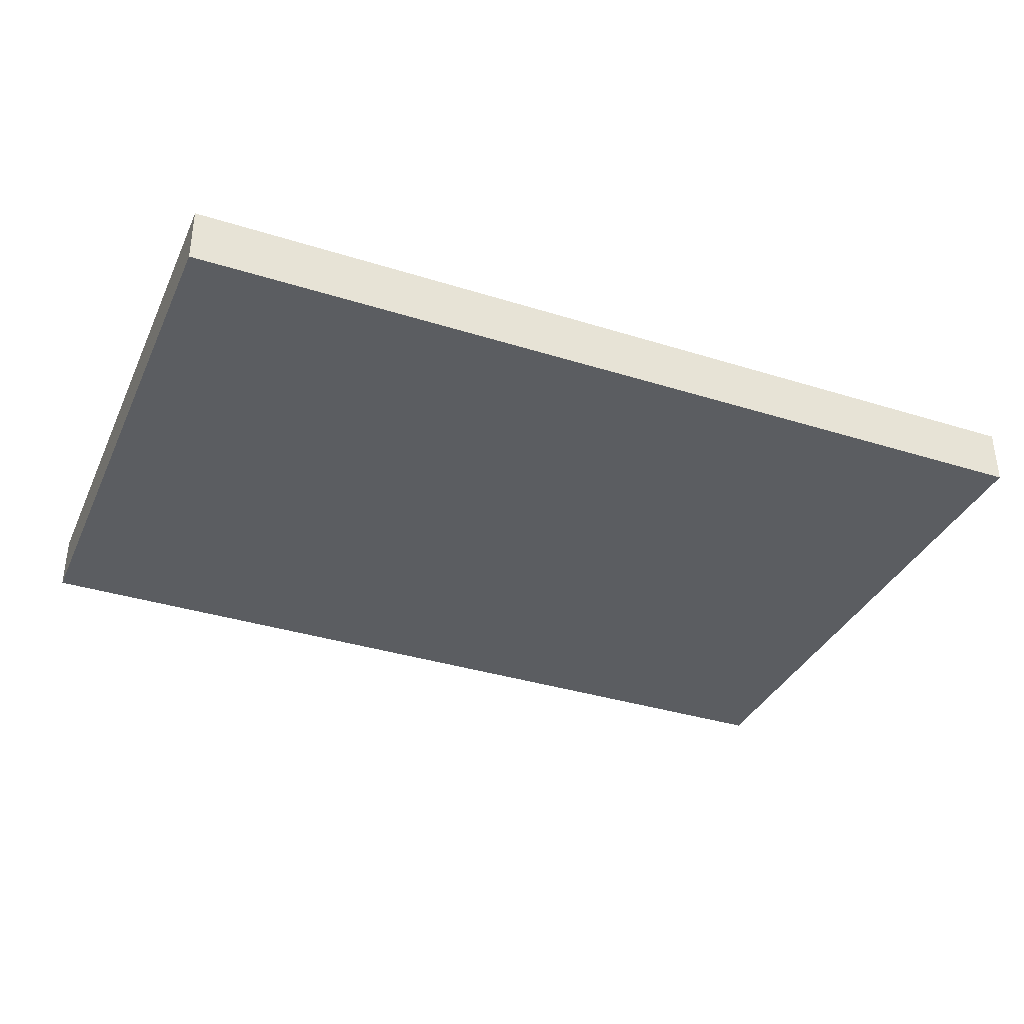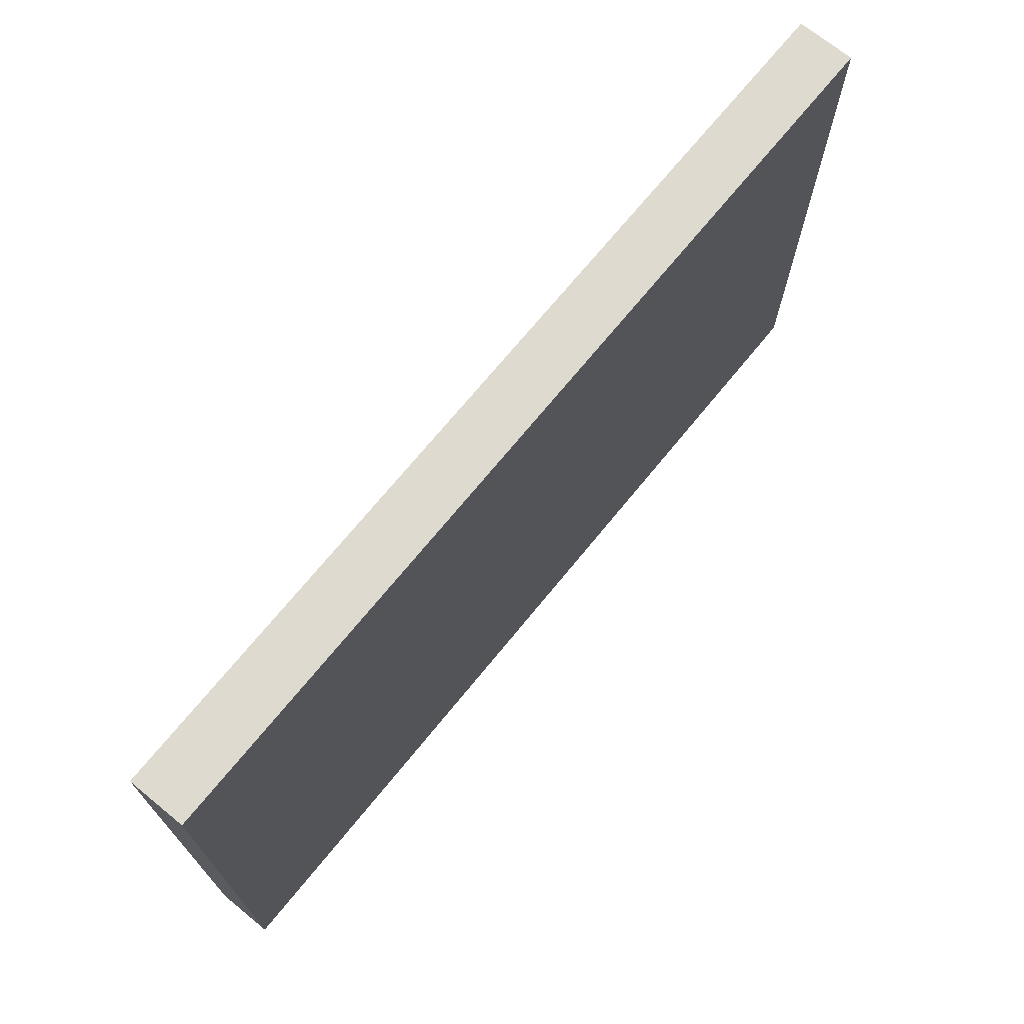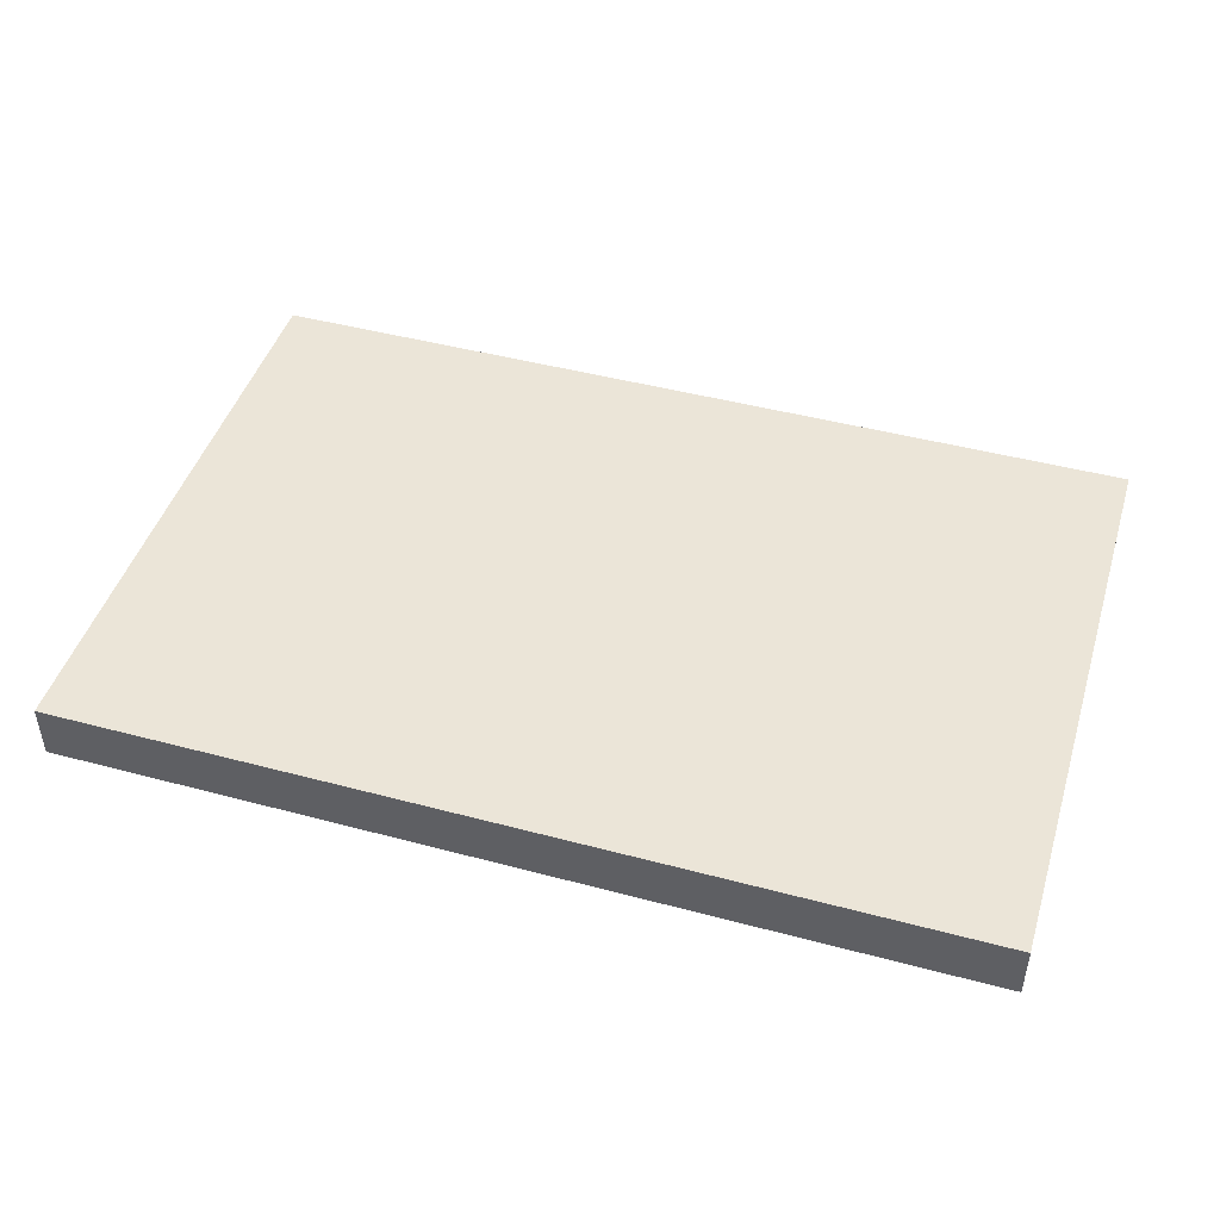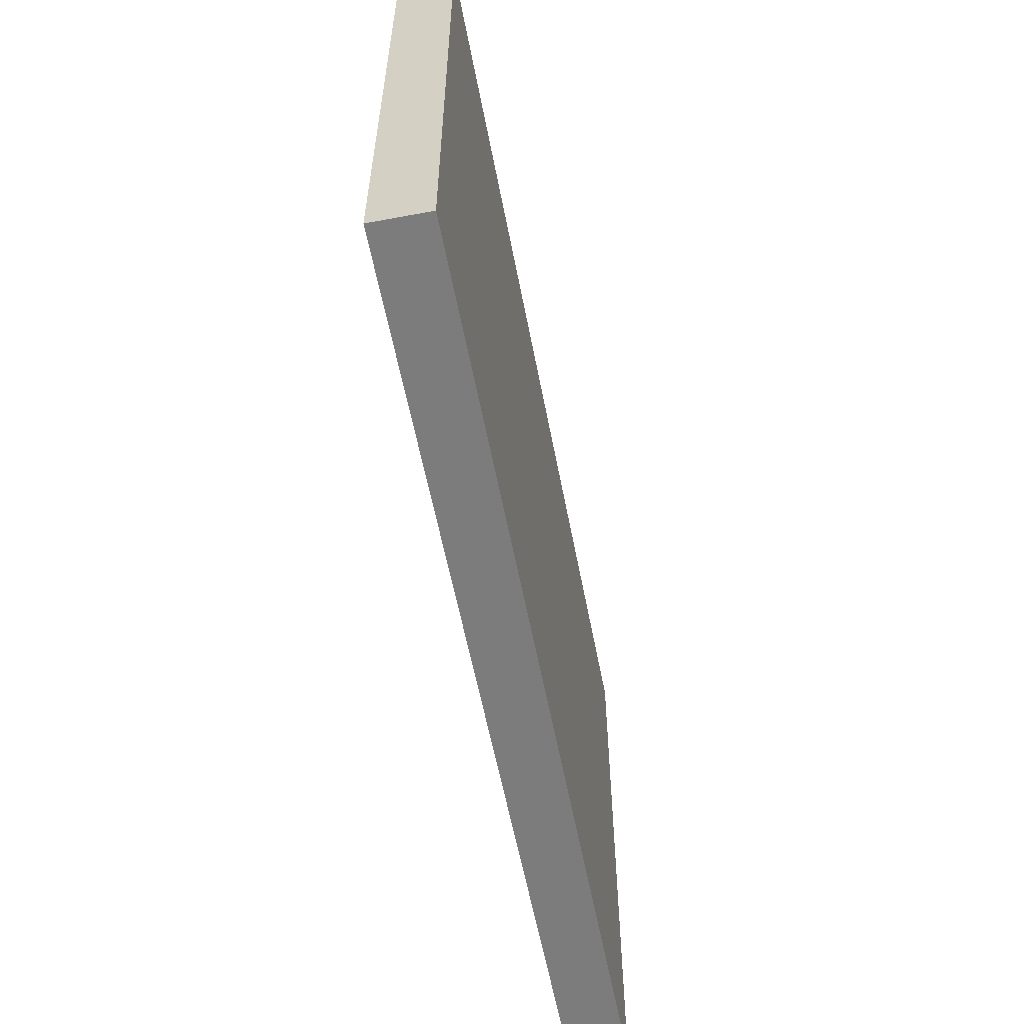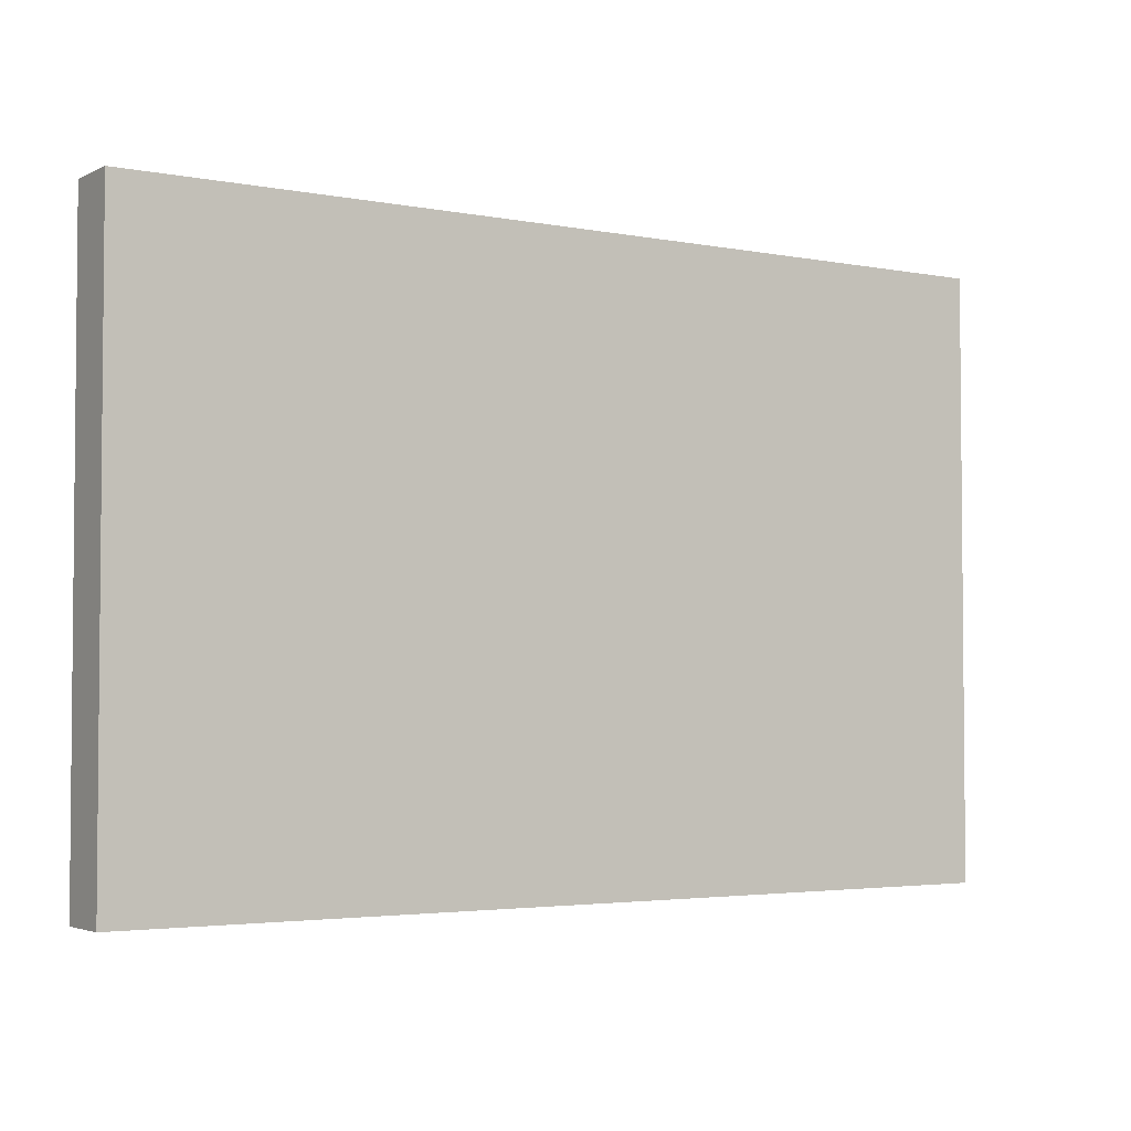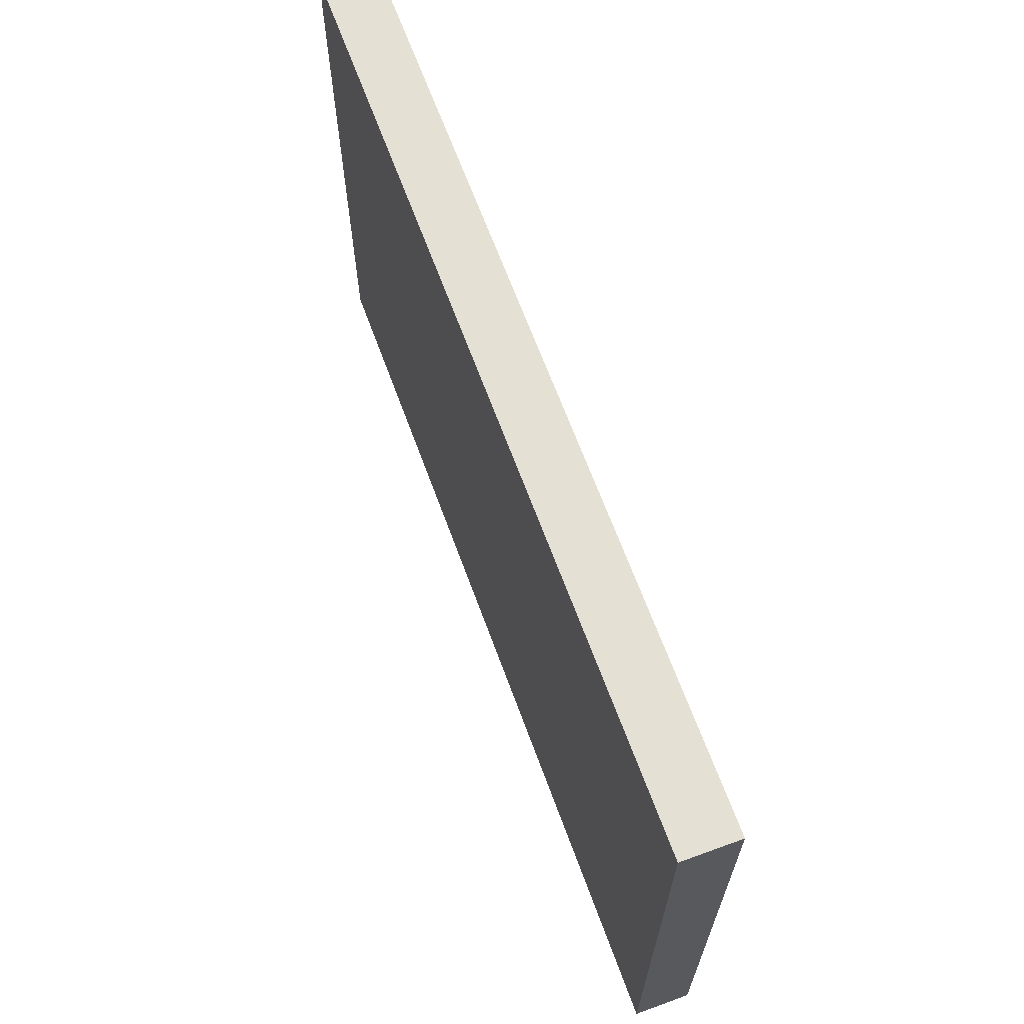
<metadata>
{"format":"obj","ext":"obj","renderer":"f3d","projection":"perspective","resolution":1024,"background":"white","views":[{"elev":-35.7,"azim":157.5,"up":"+Z"},{"elev":71.0,"azim":129.2,"up":"+Y"},{"elev":45.9,"azim":-163.0,"up":"+Z"},{"elev":-58.8,"azim":100.9,"up":"+Y"},{"elev":-3.3,"azim":146.8,"up":"+Y"},{"elev":65.7,"azim":-110.1,"up":"+Y"}]}
</metadata>
<code>
v 0.0006281 7.429 0.2145
v 0.0006281 7.069 0.2146
v 0.0006281 7.429 -0.01455
v -3.666 7.429 0.2145
v 0.0006281 6.732 0.2146
v -3.666 7.069 0.2146
v 0.0006281 6.732 -0.01455
v -3.644 7.429 -0.01455
v -3.666 7.429 -0.006411
v -8.968e-05 4.998 0.2146
v -3.666 4.998 0.2146
v -8.968e-05 4.998 -0.01455
v -3.666 7.429 -0.01455
v -3.666 4.998 -0.01455
f 1 2 5
f 1 5 7
f 1 7 3
f 1 3 8
f 1 8 9
f 1 9 4
f 1 4 6
f 1 6 2
f 2 6 11
f 2 11 10
f 2 10 5
f 3 7 12
f 3 12 14
f 3 14 13
f 3 13 8
f 4 9 13
f 4 13 14
f 4 14 11
f 4 11 6
f 5 10 12
f 5 12 7
f 8 13 9
f 10 11 14
f 10 14 12

</code>
